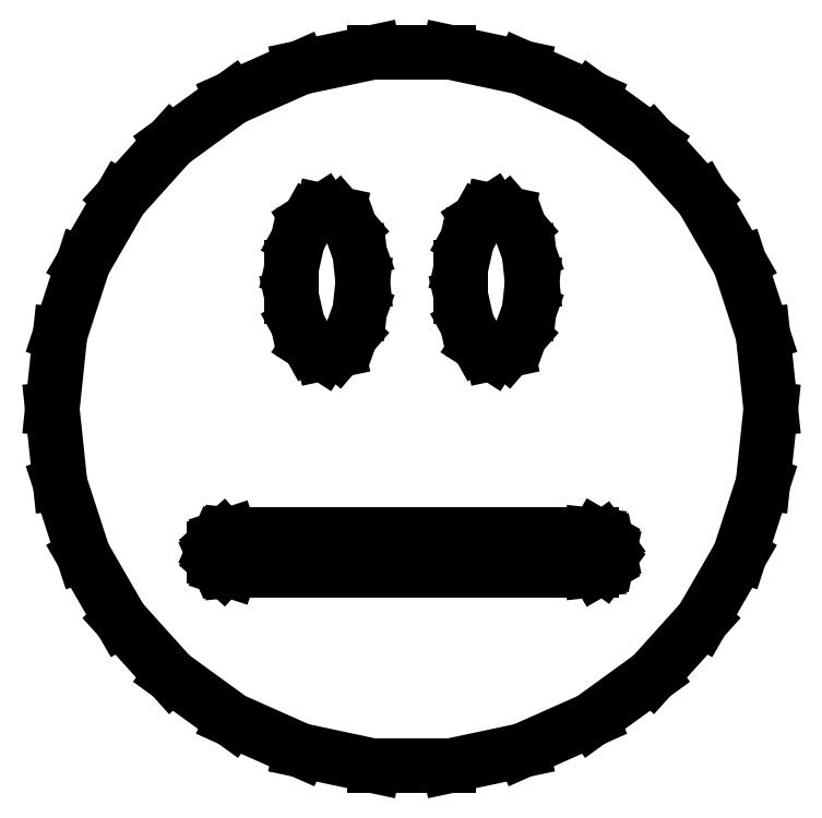
<metadata>
{"format":"dxf","ext":"dxf","renderer":"ezdxf+matplotlib","layout":"modelspace","background":"white","min_lineweight":24,"dpi":150}
</metadata>
<code>
0
SECTION
2
ENTITIES
0
LINE
8
0
10
-20
11
-19.56
20
0
21
4.158
0
LINE
8
0
10
-19.56
11
-18.27
20
4.158
21
8.135
0
LINE
8
0
10
-18.27
11
-16.18
20
8.135
21
11.76
0
LINE
8
0
10
-16.18
11
-13.38
20
11.76
21
14.86
0
LINE
8
0
10
-13.38
11
-10
20
14.86
21
17.32
0
LINE
8
0
10
-10
11
-6.18
20
17.32
21
19.02
0
LINE
8
0
10
-6.18
11
-2.091
20
19.02
21
19.89
0
LINE
8
0
10
-2.091
11
2.091
20
19.89
21
19.89
0
LINE
8
0
10
2.091
11
6.18
20
19.89
21
19.02
0
LINE
8
0
10
6.18
11
10
20
19.02
21
17.32
0
LINE
8
0
10
10
11
13.38
20
17.32
21
14.86
0
LINE
8
0
10
13.38
11
16.18
20
14.86
21
11.76
0
LINE
8
0
10
16.18
11
18.27
20
11.76
21
8.135
0
LINE
8
0
10
18.27
11
19.56
20
8.135
21
4.158
0
LINE
8
0
10
19.56
11
20
20
4.158
21
0
0
LINE
8
0
10
20
11
19.56
20
0
21
-4.158
0
LINE
8
0
10
19.56
11
18.27
20
-4.158
21
-8.135
0
LINE
8
0
10
18.27
11
16.18
20
-8.135
21
-11.76
0
LINE
8
0
10
16.18
11
13.38
20
-11.76
21
-14.86
0
LINE
8
0
10
13.38
11
10
20
-14.86
21
-17.32
0
LINE
8
0
10
10
11
6.18
20
-17.32
21
-19.02
0
LINE
8
0
10
6.18
11
2.091
20
-19.02
21
-19.89
0
LINE
8
0
10
2.091
11
-2.091
20
-19.89
21
-19.89
0
LINE
8
0
10
-2.091
11
-6.18
20
-19.89
21
-19.02
0
LINE
8
0
10
-6.18
11
-10
20
-19.02
21
-17.32
0
LINE
8
0
10
-10
11
-13.38
20
-17.32
21
-14.86
0
LINE
8
0
10
-13.38
11
-16.18
20
-14.86
21
-11.76
0
LINE
8
0
10
-16.18
11
-18.27
20
-11.76
21
-8.135
0
LINE
8
0
10
-18.27
11
-19.56
20
-8.135
21
-4.158
0
LINE
8
0
10
-19.56
11
-20
20
-4.158
21
0
0
LINE
8
0
10
-10.98
11
-10.98
20
-8.208
21
-7.792
0
LINE
8
0
10
-10.98
11
-10.81
20
-7.792
21
-7.412
0
LINE
8
0
10
-10.81
11
-10.5
20
-7.412
21
-7.134
0
LINE
8
0
10
-10.5
11
-10.11
20
-7.134
21
-7.005
0
LINE
8
0
10
-10.11
11
-10
20
-7.005
21
-7.016
0
LINE
8
0
10
-10
11
-10
20
-7.016
21
-7
0
LINE
8
0
10
-10
11
10
20
-7
21
-7
0
LINE
8
0
10
10
11
10
20
-7
21
-7.016
0
LINE
8
0
10
10
11
10.31
20
-7.016
21
-7.049
0
LINE
8
0
10
10.31
11
10.67
20
-7.049
21
-7.257
0
LINE
8
0
10
10.67
11
10.91
20
-7.257
21
-7.593
0
LINE
8
0
10
10.91
11
11
20
-7.593
21
-8
0
LINE
8
0
10
11
11
10.91
20
-8
21
-8.407
0
LINE
8
0
10
10.91
11
10.67
20
-8.407
21
-8.743
0
LINE
8
0
10
10.67
11
10.31
20
-8.743
21
-8.951
0
LINE
8
0
10
10.31
11
10
20
-8.951
21
-8.984
0
LINE
8
0
10
10
11
10
20
-8.984
21
-9
0
LINE
8
0
10
10
11
-10
20
-9
21
-9
0
LINE
8
0
10
-10
11
-10
20
-9
21
-8.984
0
LINE
8
0
10
-10
11
-10.11
20
-8.984
21
-8.995
0
LINE
8
0
10
-10.11
11
-10.5
20
-8.995
21
-8.866
0
LINE
8
0
10
-10.5
11
-10.81
20
-8.866
21
-8.588
0
LINE
8
0
10
-10.81
11
-10.98
20
-8.588
21
-8.208
0
LINE
8
0
10
-6.67
11
-6.67
20
6.239
21
7.903
0
LINE
8
0
10
-6.67
11
-6.332
20
7.903
21
9.423
0
LINE
8
0
10
-6.332
11
-5.714
20
9.423
21
10.54
0
LINE
8
0
10
-5.714
11
-4.923
20
10.54
21
11.05
0
LINE
8
0
10
-4.923
11
-4.096
20
11.05
21
10.88
0
LINE
8
0
10
-4.096
11
-3.376
20
10.88
21
10.04
0
LINE
8
0
10
-3.376
11
-2.887
20
10.04
21
8.697
0
LINE
8
0
10
-2.887
11
-2.714
20
8.697
21
7.071
0
LINE
8
0
10
-2.714
11
-2.887
20
7.071
21
5.445
0
LINE
8
0
10
-2.887
11
-3.376
20
5.445
21
4.099
0
LINE
8
0
10
-3.376
11
-4.096
20
4.099
21
3.267
0
LINE
8
0
10
-4.096
11
-4.923
20
3.267
21
3.093
0
LINE
8
0
10
-4.923
11
-5.714
20
3.093
21
3.607
0
LINE
8
0
10
-5.714
11
-6.332
20
3.607
21
4.719
0
LINE
8
0
10
-6.332
11
-6.67
20
4.719
21
6.239
0
LINE
8
0
10
2.758
11
2.758
20
6.239
21
7.903
0
LINE
8
0
10
2.758
11
3.096
20
7.903
21
9.423
0
LINE
8
0
10
3.096
11
3.714
20
9.423
21
10.54
0
LINE
8
0
10
3.714
11
4.505
20
10.54
21
11.05
0
LINE
8
0
10
4.505
11
5.332
20
11.05
21
10.88
0
LINE
8
0
10
5.332
11
6.052
20
10.88
21
10.04
0
LINE
8
0
10
6.052
11
6.541
20
10.04
21
8.697
0
LINE
8
0
10
6.541
11
6.714
20
8.697
21
7.071
0
LINE
8
0
10
6.714
11
6.541
20
7.071
21
5.445
0
LINE
8
0
10
6.541
11
6.052
20
5.445
21
4.099
0
LINE
8
0
10
6.052
11
5.332
20
4.099
21
3.267
0
LINE
8
0
10
5.332
11
4.505
20
3.267
21
3.093
0
LINE
8
0
10
4.505
11
3.714
20
3.093
21
3.607
0
LINE
8
0
10
3.714
11
3.096
20
3.607
21
4.719
0
LINE
8
0
10
3.096
11
2.758
20
4.719
21
6.239
0
ENDSEC
0
EOF

</code>
